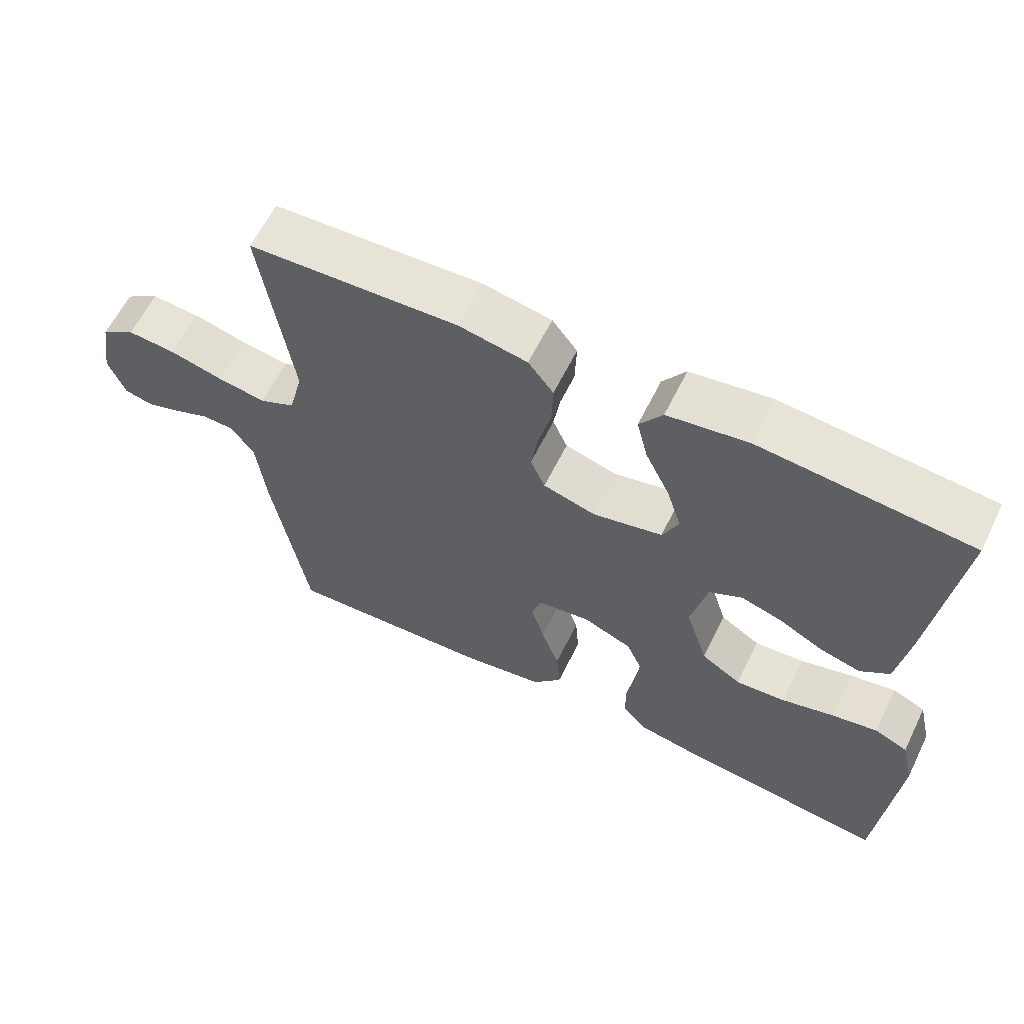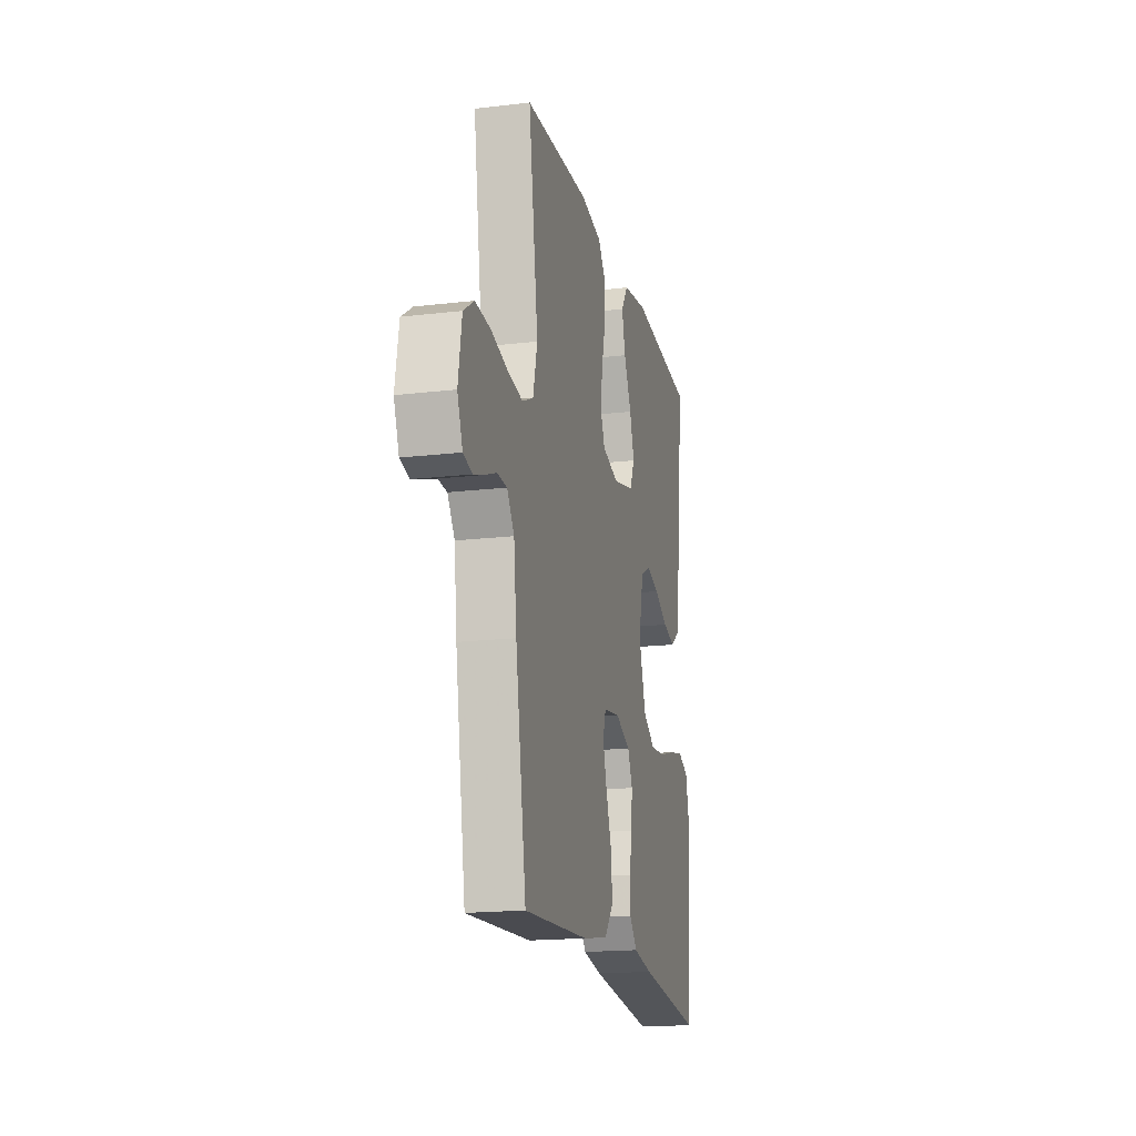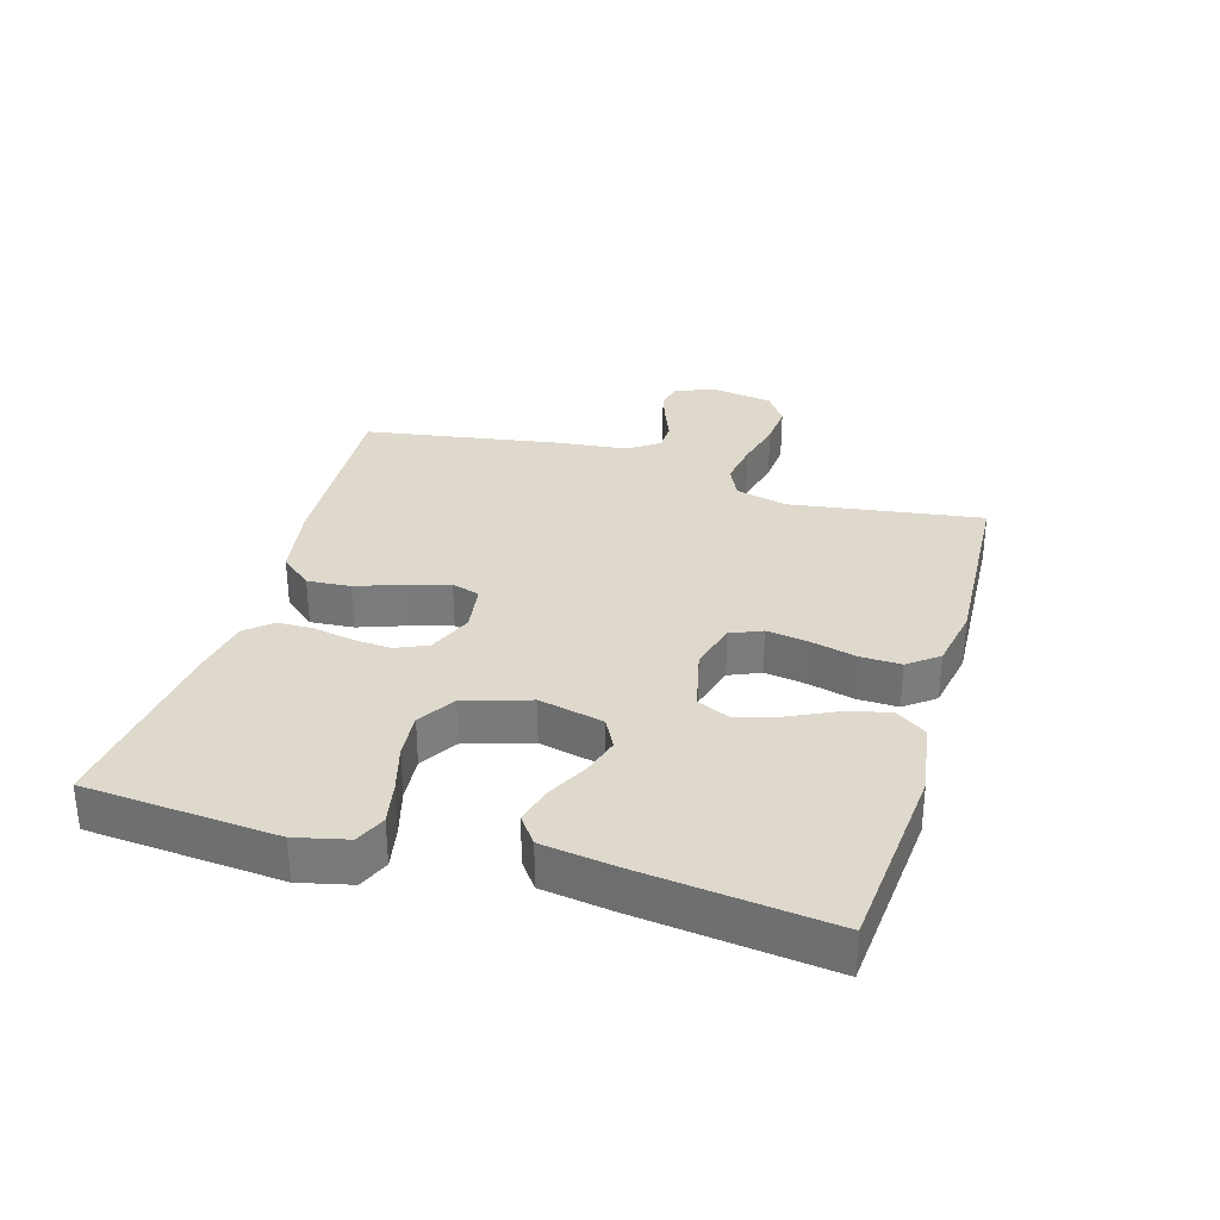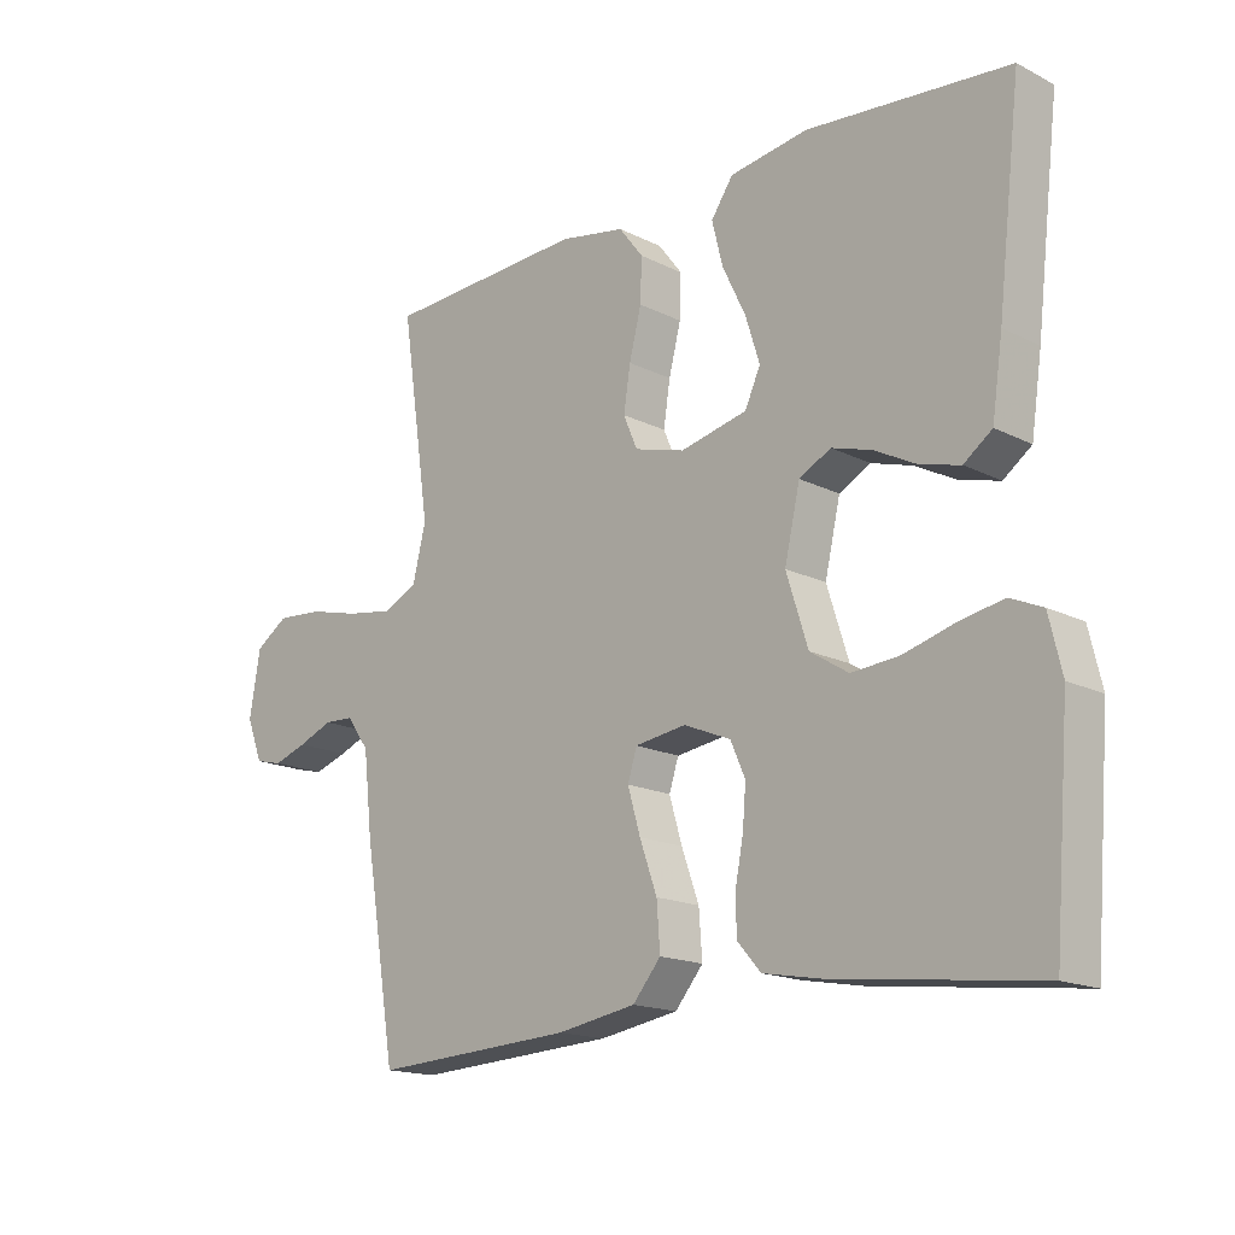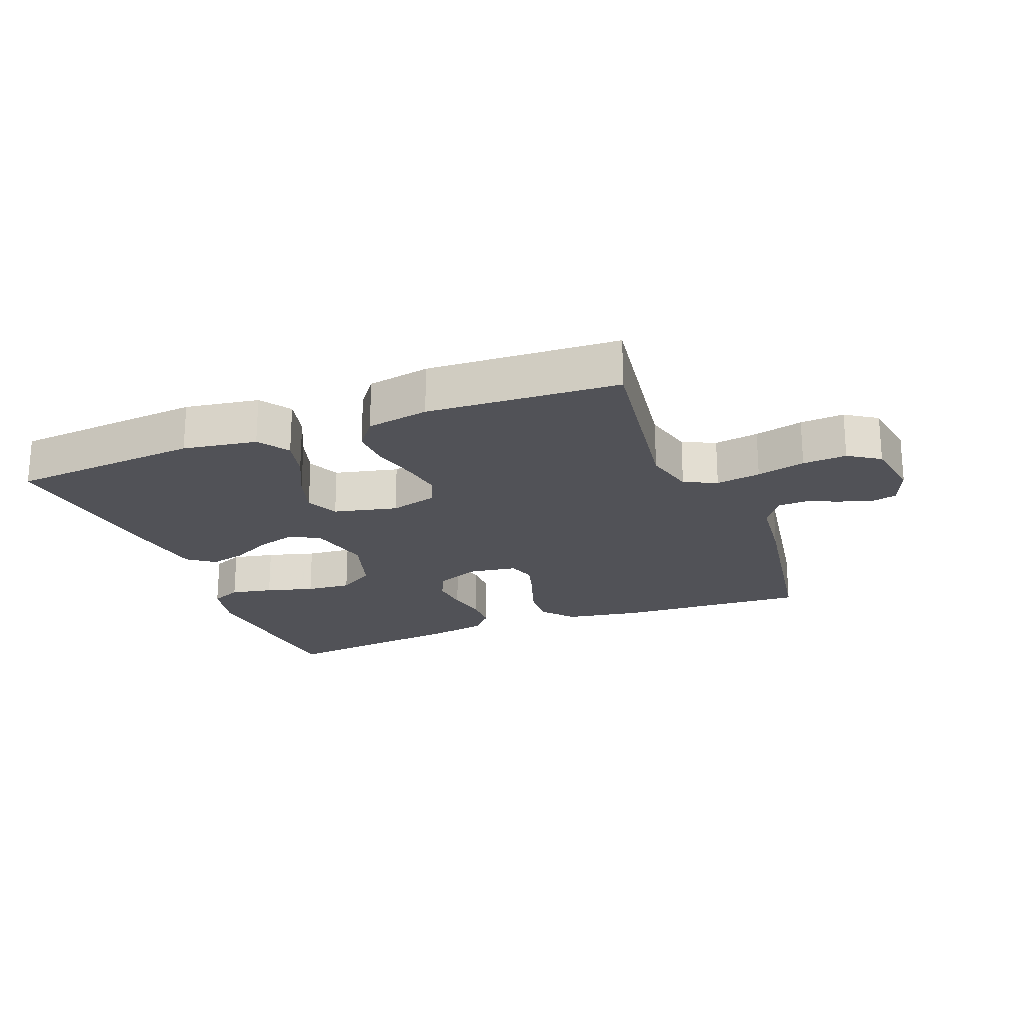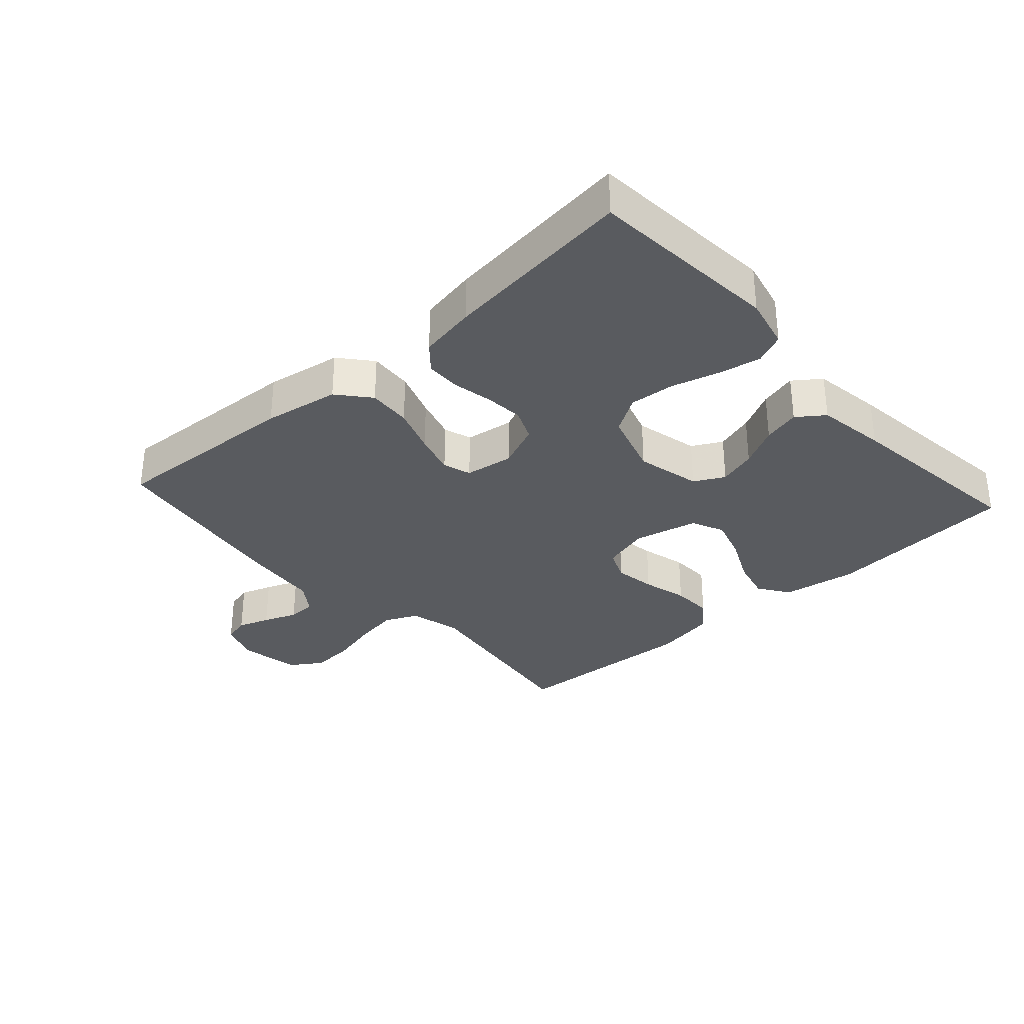
<metadata>
{"format":"obj","ext":"obj","renderer":"f3d","projection":"perspective","resolution":1024,"background":"white","views":[{"elev":61.7,"azim":-153.8,"up":"+Z"},{"elev":-17.8,"azim":103.1,"up":"+Z"},{"elev":31.9,"azim":-73.6,"up":"+Y"},{"elev":-16.6,"azim":-135.5,"up":"+Z"},{"elev":-21.5,"azim":21.2,"up":"+Y"},{"elev":-32.2,"azim":-137.9,"up":"+Y"}]}
</metadata>
<code>
v -0.5 0.07 0.5
v -0.2 0.07 0.526
v -0.084 0.07 0.508
v -0.051 0.07 0.46
v -0.067 0.07 0.395
v -0.102 0.07 0.322
v -0.123 0.07 0.255
v -0.1 0.07 0.204
v 0 0.07 0.181
v 0.075 0.07 0.202
v 0.096 0.07 0.251
v 0.086 0.07 0.316
v 0.068 0.07 0.387
v 0.066 0.07 0.451
v 0.102 0.07 0.498
v 0.2 0.07 0.516
v 0.5 0.07 0.5
v 0.456 0.07 0.2
v 0.476 0.07 0.119
v 0.527 0.07 0.095
v 0.597 0.07 0.106
v 0.673 0.07 0.125
v 0.742 0.07 0.13
v 0.791 0.07 0.097
v 0.807 0.07 0
v 0.783 0.07 -0.062
v 0.742 0.07 -0.072
v 0.692 0.07 -0.055
v 0.64 0.07 -0.034
v 0.595 0.07 -0.036
v 0.562 0.07 -0.083
v 0.549 0.07 -0.2
v 0.5 0.07 -0.5
v 0.2 0.07 -0.483
v 0.082 0.07 -0.463
v 0.04 0.07 -0.413
v 0.045 0.07 -0.345
v 0.071 0.07 -0.272
v 0.09 0.07 -0.207
v 0.076 0.07 -0.163
v 0 0.07 -0.152
v -0.07 0.07 -0.181
v -0.092 0.07 -0.231
v -0.087 0.07 -0.291
v -0.075 0.07 -0.354
v -0.076 0.07 -0.409
v -0.111 0.07 -0.449
v -0.2 0.07 -0.465
v -0.5 0.07 -0.5
v -0.524 0.07 -0.2
v -0.505 0.07 -0.119
v -0.457 0.07 -0.098
v -0.391 0.07 -0.111
v -0.316 0.07 -0.132
v -0.245 0.07 -0.138
v -0.188 0.07 -0.102
v -0.156 0.07 0
v -0.179 0.07 0.101
v -0.226 0.07 0.126
v -0.286 0.07 0.108
v -0.349 0.07 0.075
v -0.407 0.07 0.06
v -0.449 0.07 0.091
v -0.465 0.07 0.2
v -0.5 0 0.5
v -0.2 0 0.526
v -0.084 0 0.508
v -0.051 0 0.46
v -0.067 0 0.395
v -0.102 0 0.322
v -0.123 0 0.255
v -0.1 0 0.204
v 0 0 0.181
v 0.075 0 0.202
v 0.096 0 0.251
v 0.086 0 0.316
v 0.068 0 0.387
v 0.066 0 0.451
v 0.102 0 0.498
v 0.2 0 0.516
v 0.5 0 0.5
v 0.456 0 0.2
v 0.476 0 0.119
v 0.527 0 0.095
v 0.597 0 0.106
v 0.673 0 0.125
v 0.742 0 0.13
v 0.791 0 0.097
v 0.807 0 0
v 0.783 0 -0.062
v 0.742 0 -0.072
v 0.692 0 -0.055
v 0.64 0 -0.034
v 0.595 0 -0.036
v 0.562 0 -0.083
v 0.549 0 -0.2
v 0.5 0 -0.5
v 0.2 0 -0.483
v 0.082 0 -0.463
v 0.04 0 -0.413
v 0.045 0 -0.345
v 0.071 0 -0.272
v 0.09 0 -0.207
v 0.076 0 -0.163
v 0 0 -0.152
v -0.07 0 -0.181
v -0.092 0 -0.231
v -0.087 0 -0.291
v -0.075 0 -0.354
v -0.076 0 -0.409
v -0.111 0 -0.449
v -0.2 0 -0.465
v -0.5 0 -0.5
v -0.524 0 -0.2
v -0.505 0 -0.119
v -0.457 0 -0.098
v -0.391 0 -0.111
v -0.316 0 -0.132
v -0.245 0 -0.138
v -0.188 0 -0.102
v -0.156 0 0
v -0.179 0 0.101
v -0.226 0 0.126
v -0.286 0 0.108
v -0.349 0 0.075
v -0.407 0 0.06
v -0.449 0 0.091
v -0.465 0 0.2
f 4 5 6
f 3 4 6
f 2 3 6
f 1 2 6
f 64 1 6
f 63 64 6
f 62 63 6
f 61 62 6
f 60 61 6
f 59 60 6 7
f 58 59 7 8
f 57 58 8 9
f 56 57 9 10
f 52 53 54
f 51 52 54
f 50 51 54
f 49 50 54
f 48 49 54
f 47 48 54
f 46 47 54
f 45 46 54
f 44 45 54
f 43 44 54 55
f 42 43 55 56
f 36 37 38
f 35 36 38
f 34 35 38
f 33 34 38
f 32 33 38
f 31 32 38
f 30 31 38 39
f 27 28 29
f 26 27 29
f 25 26 29
f 24 25 29
f 23 24 29
f 22 23 29
f 21 22 29
f 20 21 29 30
f 30 39 40
f 20 30 40
f 19 20 40
f 16 17 18
f 15 16 18
f 14 15 18
f 13 14 18
f 12 13 18
f 11 12 18 19
f 41 42 56 10
f 19 40 41
f 11 19 41
f 10 11 41
f 70 69 68
f 70 68 67
f 70 67 66
f 70 66 65
f 70 65 128
f 70 128 127
f 70 127 126
f 70 126 125
f 70 125 124
f 71 70 124 123
f 72 71 123 122
f 73 72 122 121
f 74 73 121 120
f 118 117 116
f 118 116 115
f 118 115 114
f 118 114 113
f 118 113 112
f 118 112 111
f 118 111 110
f 118 110 109
f 118 109 108
f 119 118 108 107
f 120 119 107 106
f 102 101 100
f 102 100 99
f 102 99 98
f 102 98 97
f 102 97 96
f 102 96 95
f 103 102 95 94
f 93 92 91
f 93 91 90
f 93 90 89
f 93 89 88
f 93 88 87
f 93 87 86
f 93 86 85
f 94 93 85 84
f 104 103 94
f 104 94 84
f 104 84 83
f 82 81 80
f 82 80 79
f 82 79 78
f 82 78 77
f 82 77 76
f 83 82 76 75
f 74 120 106 105
f 105 104 83
f 105 83 75
f 105 75 74
f 1 65 66 2
f 2 66 67 3
f 3 67 68 4
f 4 68 69 5
f 5 69 70 6
f 6 70 71 7
f 7 71 72 8
f 8 72 73 9
f 9 73 74 10
f 10 74 75 11
f 11 75 76 12
f 12 76 77 13
f 13 77 78 14
f 14 78 79 15
f 15 79 80 16
f 16 80 81 17
f 17 81 82 18
f 18 82 83 19
f 19 83 84 20
f 20 84 85 21
f 21 85 86 22
f 22 86 87 23
f 23 87 88 24
f 24 88 89 25
f 25 89 90 26
f 26 90 91 27
f 27 91 92 28
f 28 92 93 29
f 29 93 94 30
f 30 94 95 31
f 31 95 96 32
f 32 96 97 33
f 33 97 98 34
f 34 98 99 35
f 35 99 100 36
f 36 100 101 37
f 37 101 102 38
f 38 102 103 39
f 39 103 104 40
f 40 104 105 41
f 41 105 106 42
f 42 106 107 43
f 43 107 108 44
f 44 108 109 45
f 45 109 110 46
f 46 110 111 47
f 47 111 112 48
f 48 112 113 49
f 49 113 114 50
f 50 114 115 51
f 51 115 116 52
f 52 116 117 53
f 53 117 118 54
f 54 118 119 55
f 55 119 120 56
f 56 120 121 57
f 57 121 122 58
f 58 122 123 59
f 59 123 124 60
f 60 124 125 61
f 61 125 126 62
f 62 126 127 63
f 63 127 128 64
f 64 128 65 1

</code>
